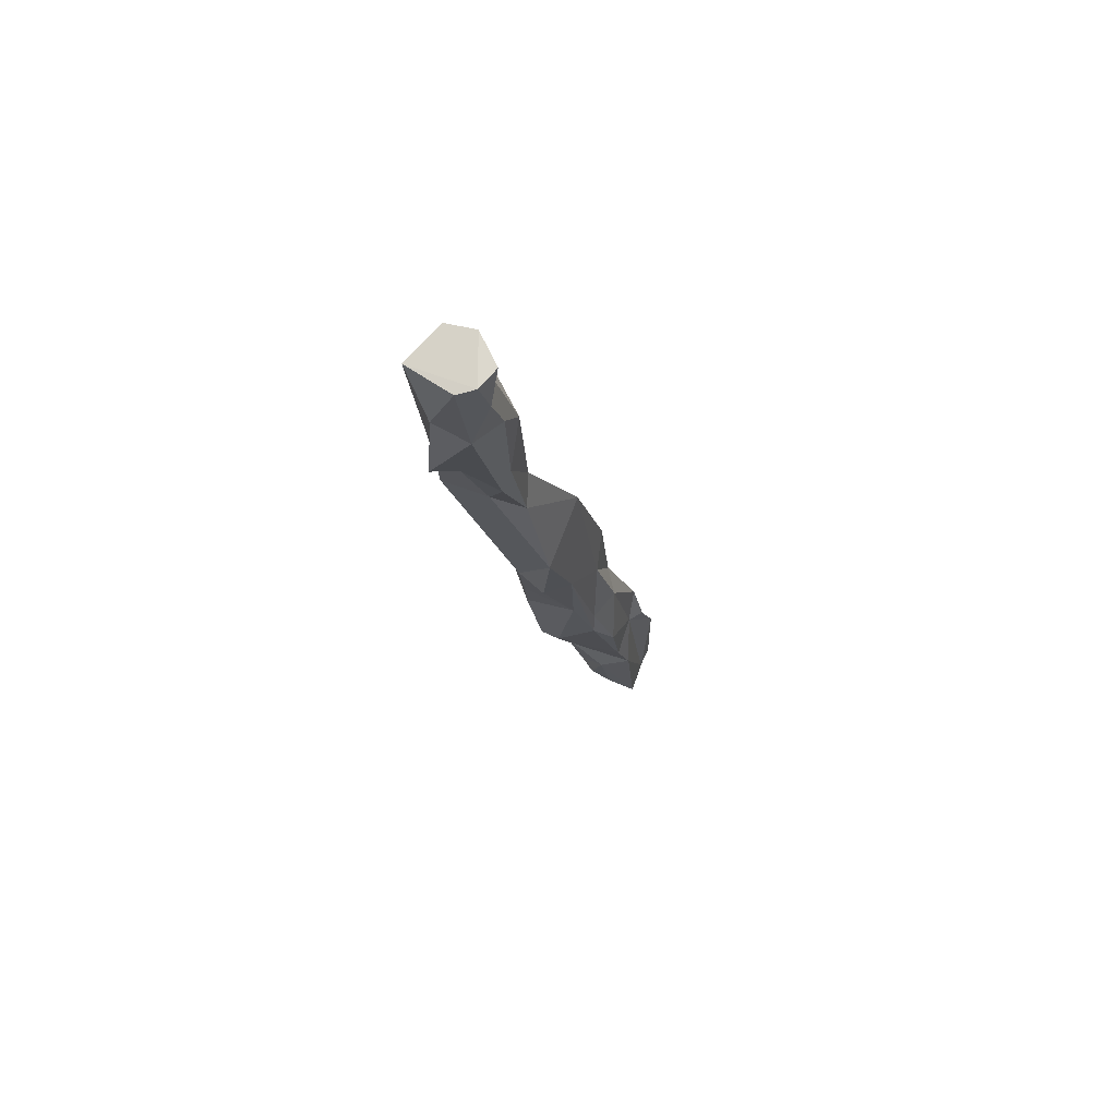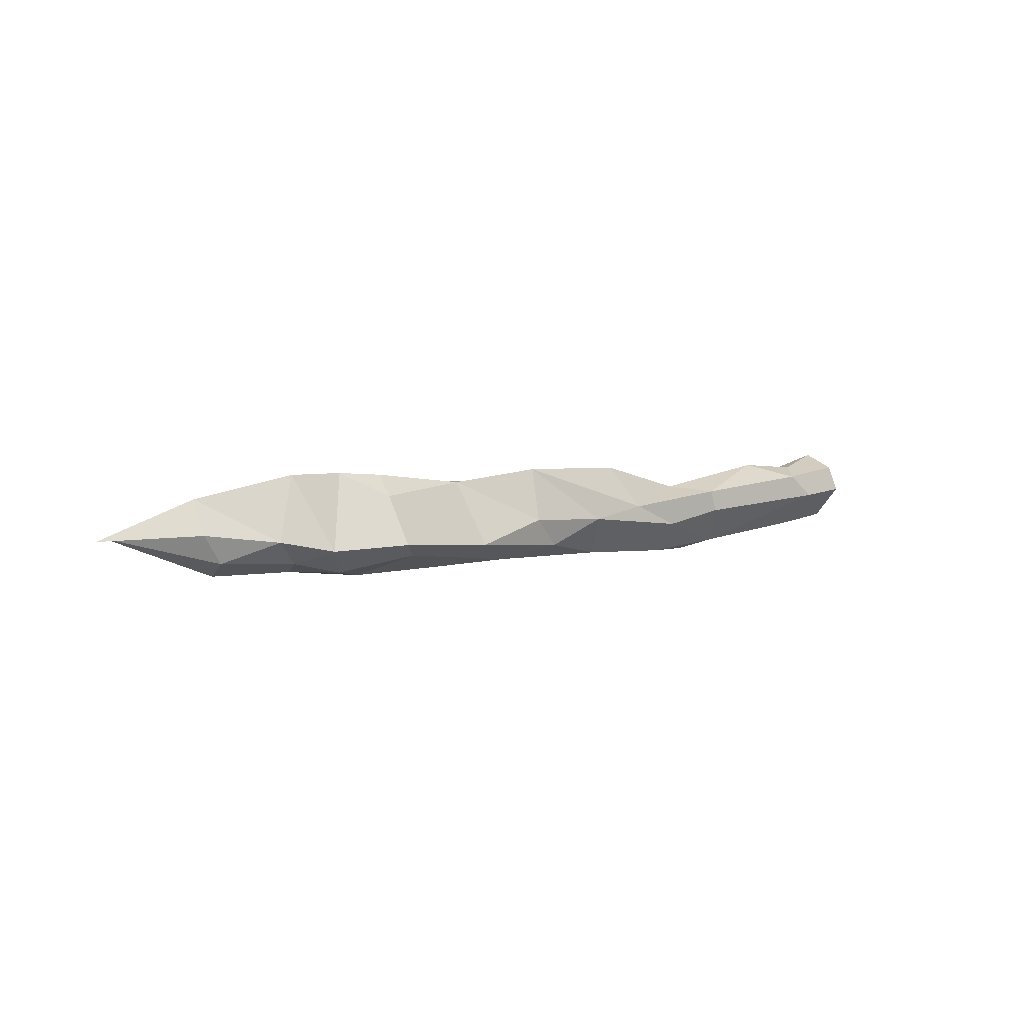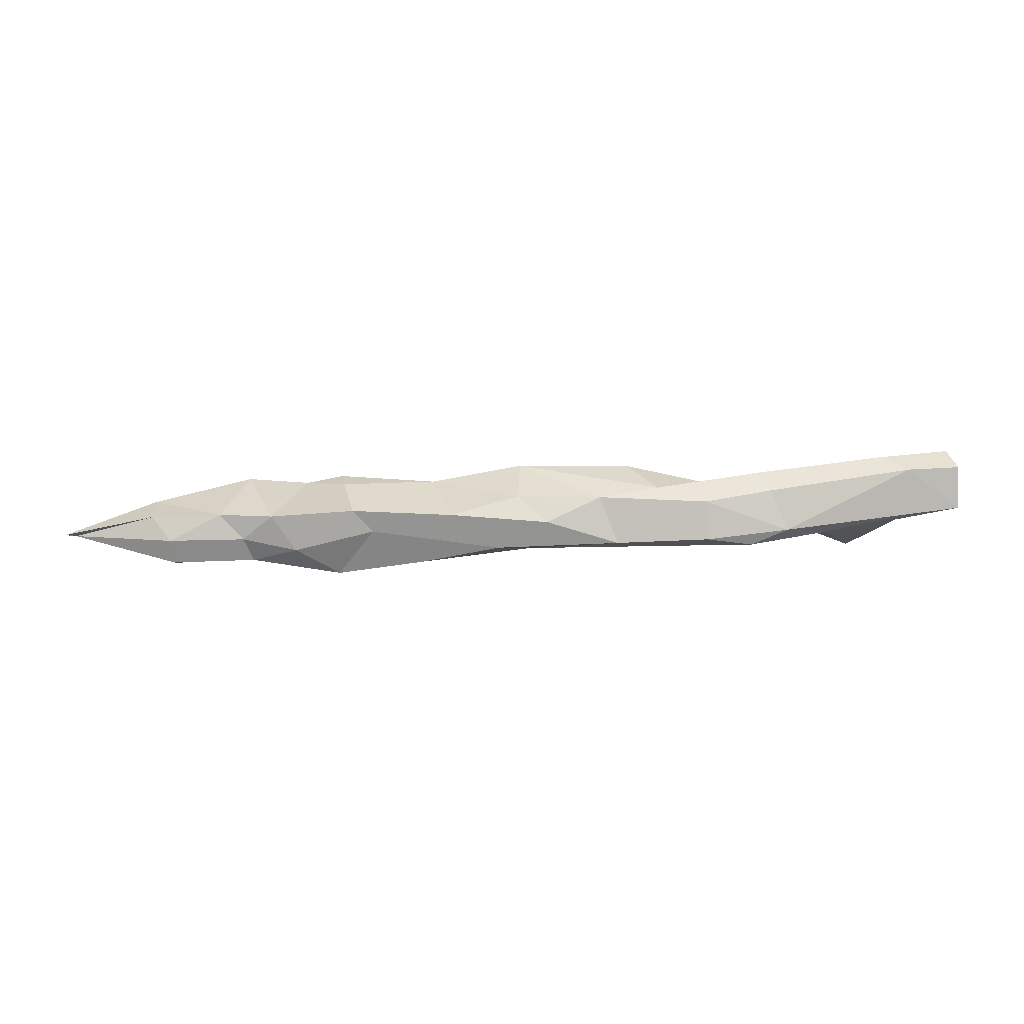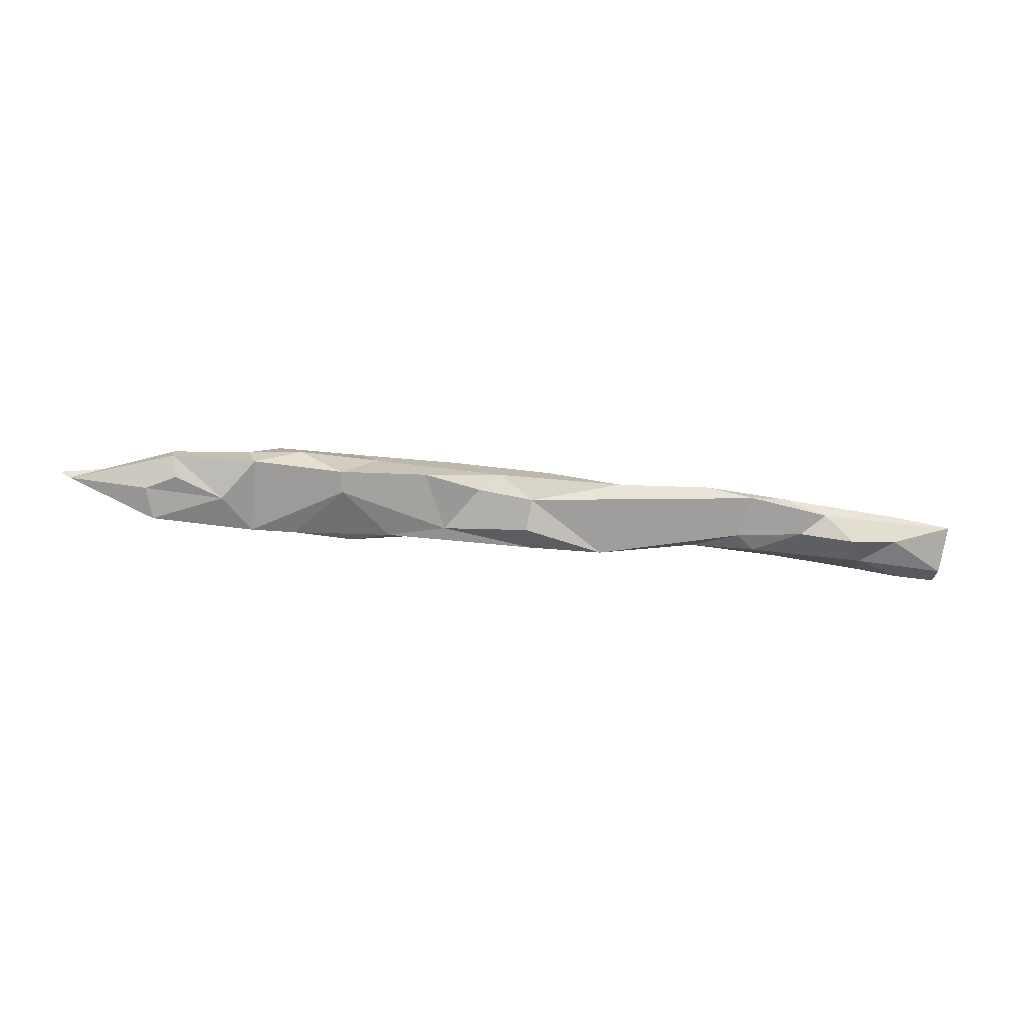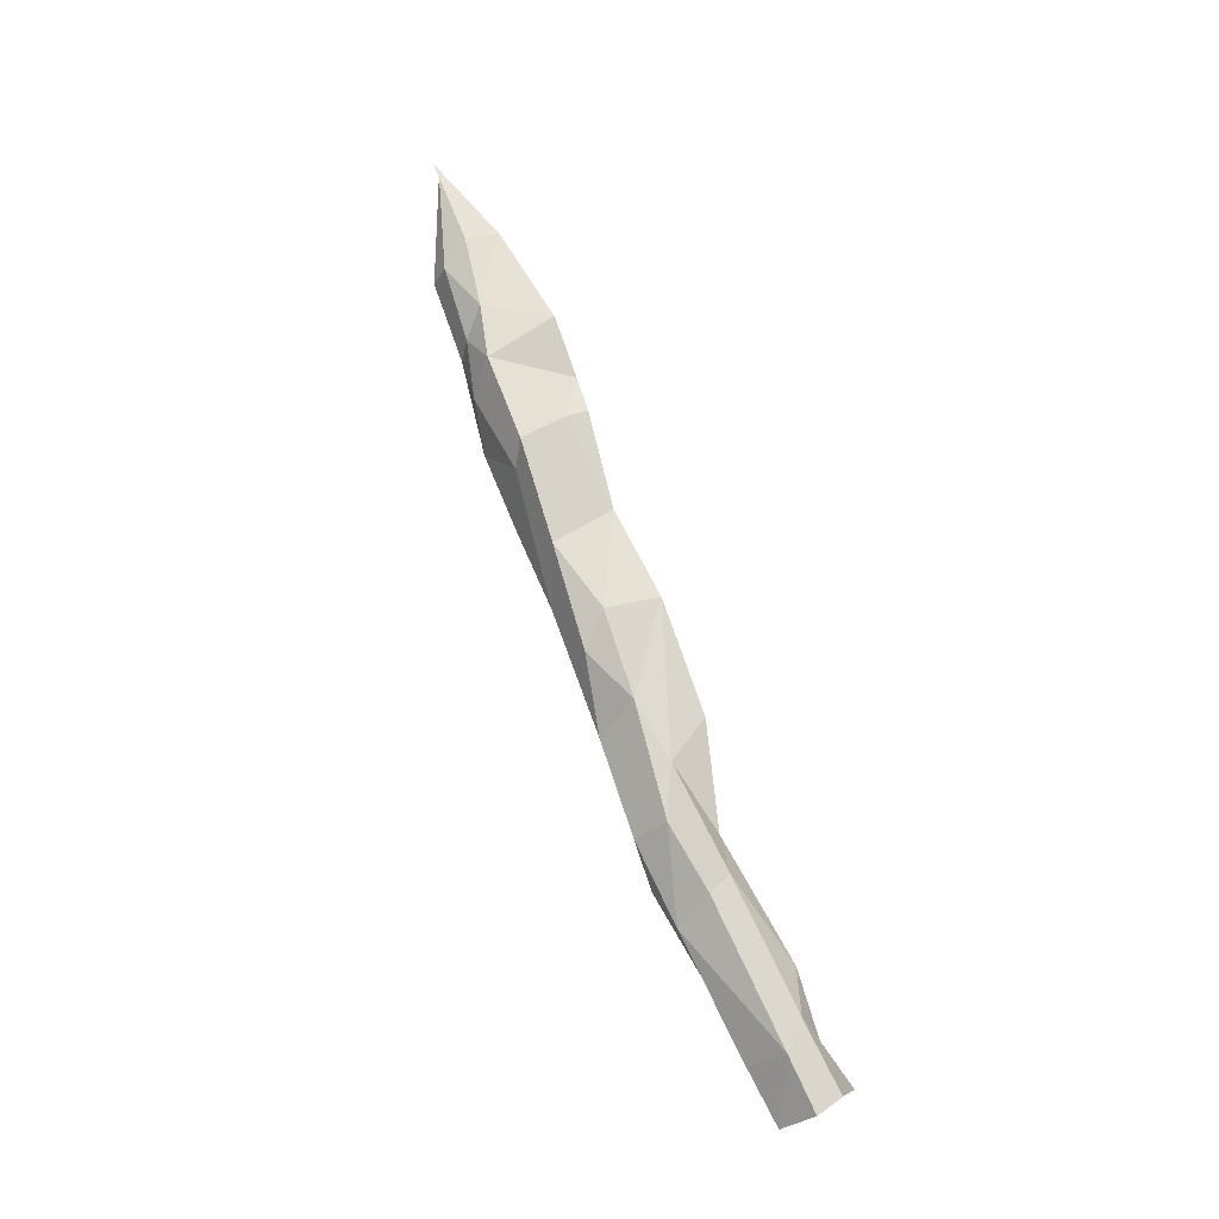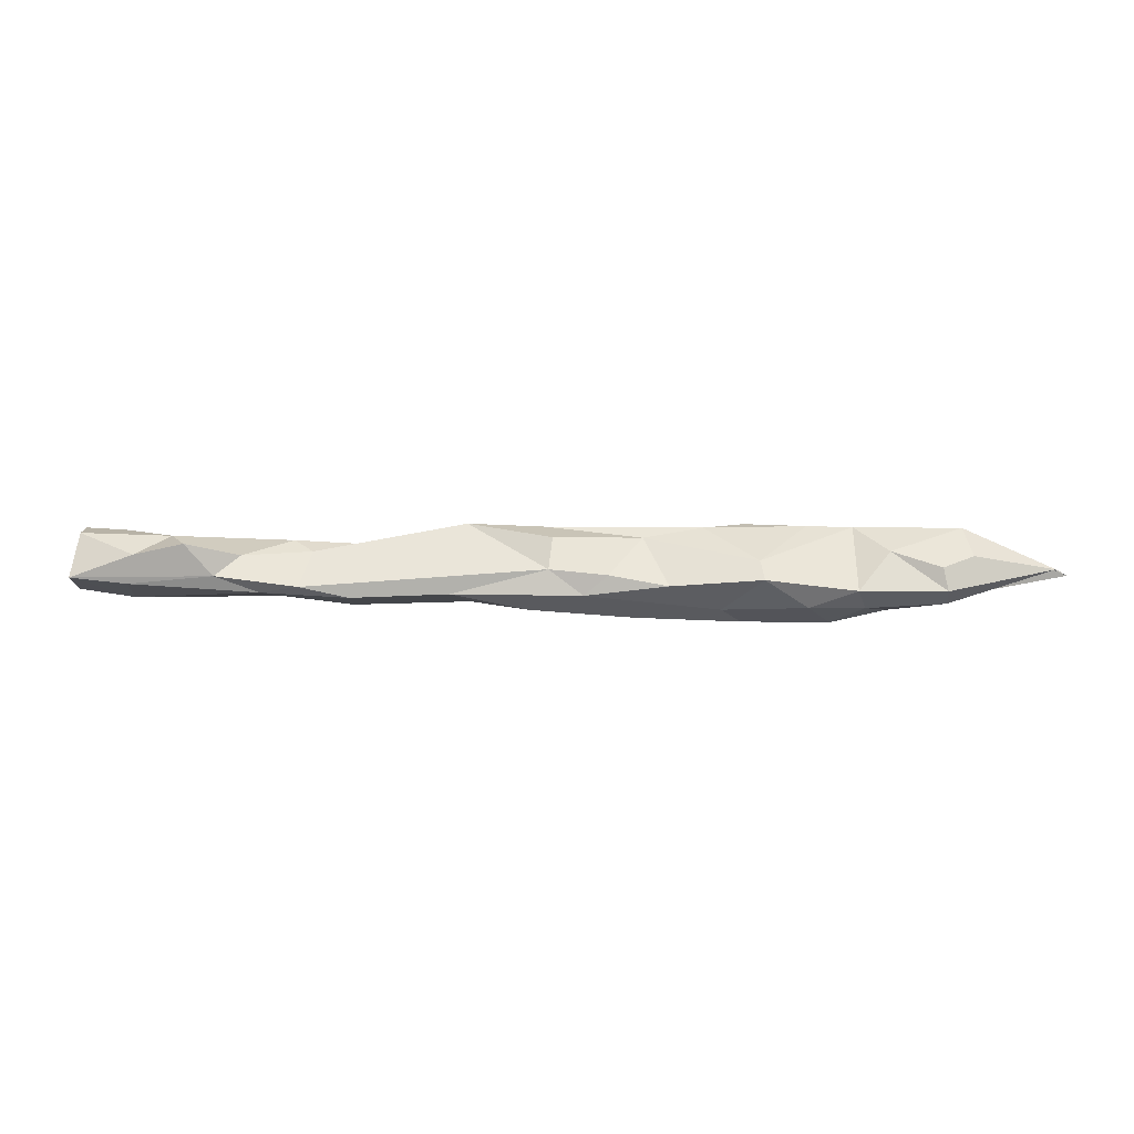
<metadata>
{"format":"obj","ext":"obj","renderer":"f3d","projection":"perspective","resolution":1024,"background":"white","views":[{"elev":-17.4,"azim":102.9,"up":"+Z"},{"elev":1.9,"azim":-39.1,"up":"+Y"},{"elev":52.3,"azim":-1.3,"up":"+Z"},{"elev":-46.9,"azim":-5.4,"up":"+Z"},{"elev":74.7,"azim":71.2,"up":"+Z"},{"elev":-60.3,"azim":179.5,"up":"+Y"}]}
</metadata>
<code>
o Wand
v 1.164 0.1208 -0.09784
v 0.4343 0.02299 -0.09637
v 0.687 0.1827 -0.1667
v 1.045 -0.01593 -0.01221
v 1.016 0.192 -0.08646
v 0.783 0.2907 0.01772
v 0.7362 -0.0135 -0.02677
v 0.06564 -0.04149 -0.07683
v -0.5124 -0.03283 -0.06011
v -0.539 0.2741 0.001556
v -0.8437 0.146 -0.1845
v -0.04415 0.1646 -0.1684
v 0.4481 0.1977 -0.1499
v -0.8603 0.09437 0.02559
v -0.4411 0.03521 0.09348
v -0.1657 0.04729 0.1005
v 0.164 0.03657 0.0827
v 0.3262 -0.02243 -0.02975
v -0.2212 -0.05803 -0.1104
v -0.09987 0.008281 0.03445
v -0.5417 -0.002743 0.01826
v -0.1731 0.2065 -0.1596
v 0.04335 0.1852 -0.1433
v -0.8773 0.1731 -0.08214
v -0.3135 0.2355 -0.06065
v -0.2141 0.2724 0.01134
v 0.03339 0.2517 -0.06319
v -0.7851 -0.03562 -0.06291
v -0.7931 0.006153 0.005395
v -0.5132 0.1938 -0.1584
v 0.2511 -0.004347 -0.09274
v 0.1022 0.2452 0.005057
v 0.3975 0.1138 0.08083
v 0.2756 0.2436 -0.05386
v 0.6787 0.1102 0.07186
v 0.4082 0.287 0.03328
v 0.4944 0.02393 0.04952
v -0.6164 0.07214 -0.1412
v -0.77 0.006547 -0.1225
v -0.6209 0.06783 0.06583
v -0.3402 0.2784 -0.0307
v -0.367 0.1855 -0.1655
v -0.3622 -0.0381 -0.001624
v -1.173 0.08297 -0.05327
v -1.138 0.09129 -0.07054
v 0.8798 0.1514 0.0668
v -0.8703 0.05258 -0.1372
v 0.1433 0.1356 -0.147
v 0.4221 0.1001 -0.166
v -0.2038 0.2042 0.05034
v -0.8656 0.203 -0.02876
v -0.2093 0.003959 -0.1435
v 1.894 0.335 -0.02981
v 1.901 0.2863 0.0735
v 1.926 0.2004 0.0893
v 1.927 0.09952 -0.01001
v 1.908 0.2288 -0.09813
v 1.903 0.2874 -0.08543
v 1.268 0.1292 0.06822
v 1.746 0.1798 0.1063
v 1.322 0.017 -0.009544
v 1.041 0.08392 0.07084
v 1.741 0.07097 -0.005391
v 1.771 0.2858 -0.07845
v 1.618 0.281 -0.05772
v 1.317 0.2209 -0.08146
v 1.739 0.2868 0.001604
v 1.526 0.2964 -0.01188
v 1.11 0.2188 -0.01392
v 1.235 0.2005 0.07962
v 1.669 0.2518 0.08946
v 1.611 0.1913 -0.1106
v 1.227 0.1744 -0.1077
v 1.384 0.09639 -0.09586
v 1.552 0.05998 -0.1552
v 1.722 0.1115 -0.08695
v 1.465 0.03931 -0.05387
v 1.199 -0.01426 -0.04896
f 24 44 51
f 6 69 5
f 3 5 1
f 11 44 24
f 18 37 17
f 45 11 47
f 12 48 52
f 13 49 48
f 37 33 17
f 27 26 32
f 12 23 13
f 22 27 23
f 11 38 47
f 38 28 39
f 34 32 36
f 31 18 8
f 23 34 13
f 7 37 18
f 2 7 18
f 49 13 3
f 30 24 25
f 24 10 25
f 21 40 29
f 39 28 47
f 29 40 14
f 11 24 30
f 26 41 50
f 43 15 21
f 30 42 52
f 43 21 9
f 42 22 12
f 42 25 22
f 10 40 15
f 48 31 8
f 51 14 40
f 33 32 17
f 36 33 35
f 63 56 60
f 67 53 64
f 46 35 62
f 14 44 45
f 58 53 54
f 64 53 58
f 72 57 76
f 60 56 55
f 59 61 60
f 78 61 4
f 77 63 61
f 1 73 74
f 72 76 75
f 69 70 68
f 68 71 67
f 69 66 5
f 66 68 65
f 63 60 61
f 5 73 1
f 56 76 57
f 69 6 46
f 7 35 37
f 3 6 5
f 35 7 4 62
f 57 72 64 58
f 54 71 60 55
f 17 16 20 18
f 23 27 34
f 22 25 27
f 42 30 25
f 28 29 45
f 19 20 43
f 20 19 8 18
f 45 47 28
f 4 7 2 78
f 15 43 20 16
f 31 2 18
f 45 44 11
f 52 42 12
f 12 13 48
f 29 14 45
f 21 15 40
f 34 6 3 13
f 34 27 32
f 27 25 26
f 25 10 41
f 32 26 50
f 12 22 23
f 24 51 10
f 46 6 36
f 34 36 6
f 21 29 28 9
f 37 35 33
f 11 30 38
f 38 9 28
f 52 19 9 30
f 25 41 26
f 9 19 43
f 41 15 16 50
f 16 17 32 50
f 2 49 3
f 35 46 36
f 33 36 32
f 39 47 38
f 10 51 40
f 2 31 48 49
f 41 10 15
f 8 19 52 48
f 54 53 67 71
f 38 30 9
f 14 51 44
f 1 78 2 3
f 55 56 58 54
f 56 57 58
f 72 75 74 73
f 59 62 61
f 78 77 61
f 77 56 63
f 64 65 68 67
f 46 70 69
f 68 70 71
f 69 68 66
f 70 46 62 59
f 62 4 61
f 71 70 59 60
f 72 73 66 65
f 5 66 73
f 77 78 1 74
f 65 64 72
f 76 56 77 75
f 77 74 75

</code>
